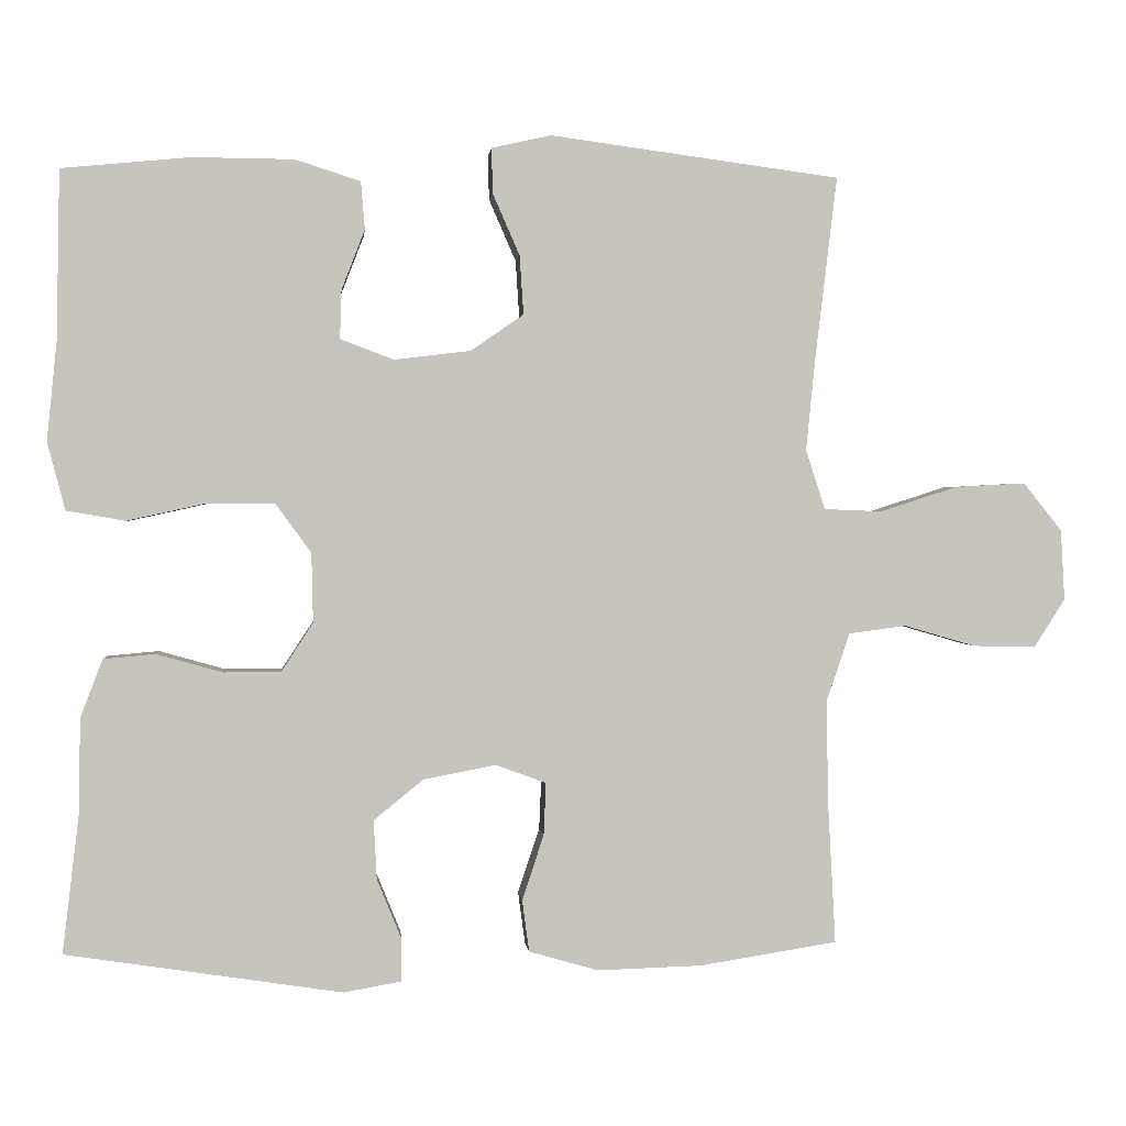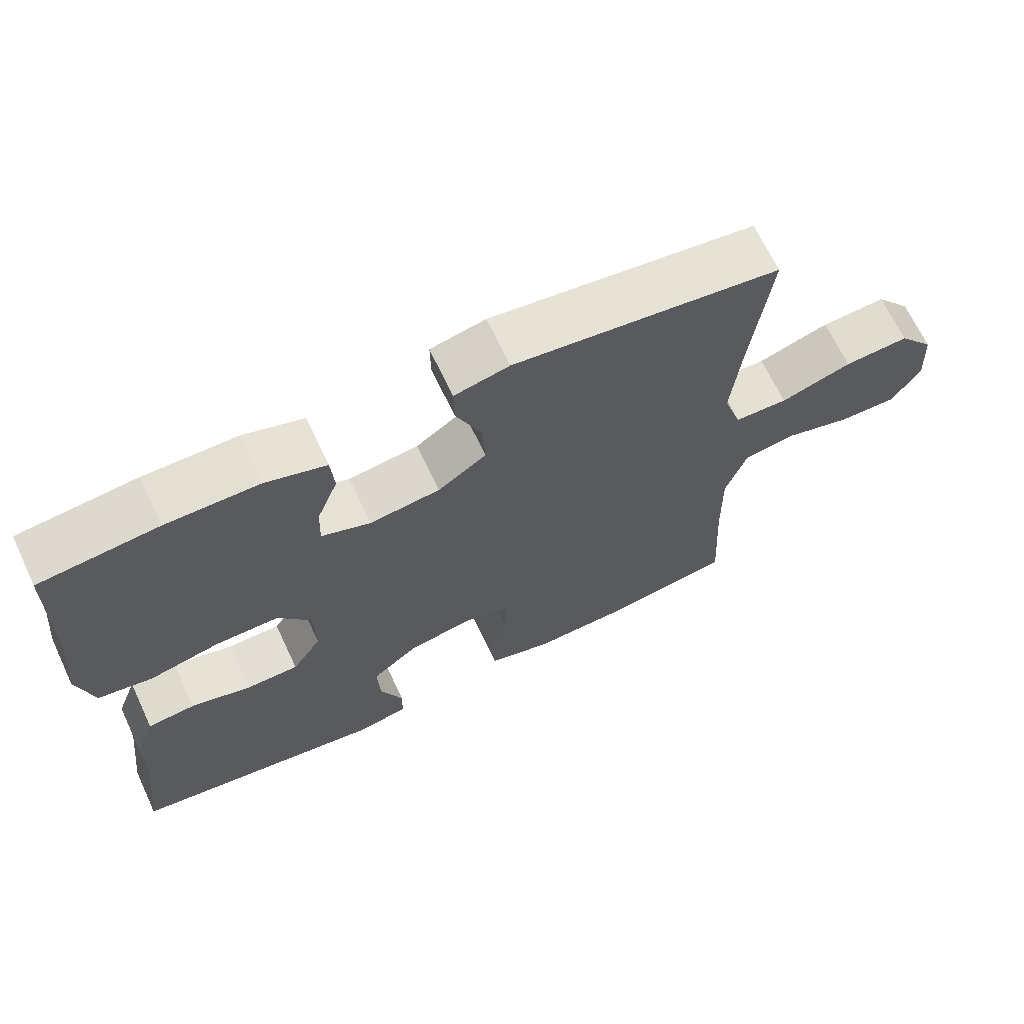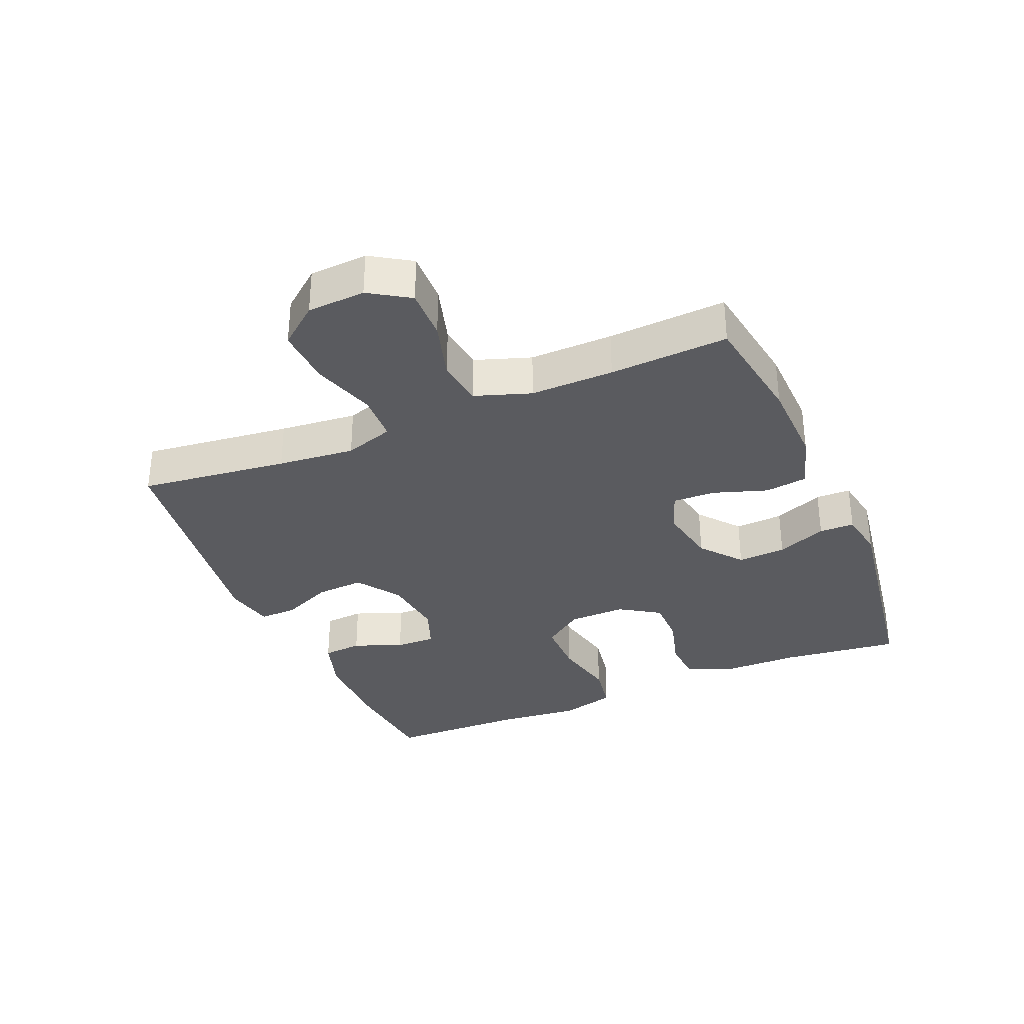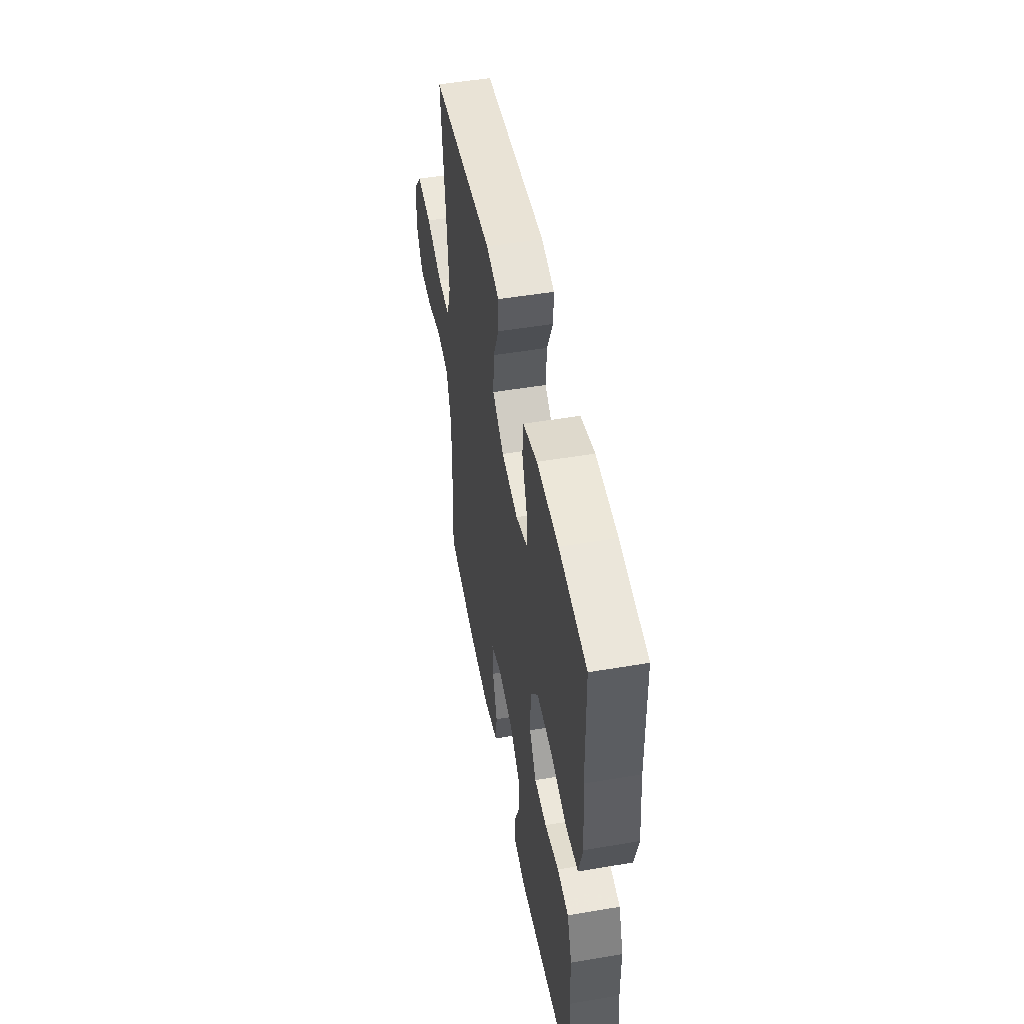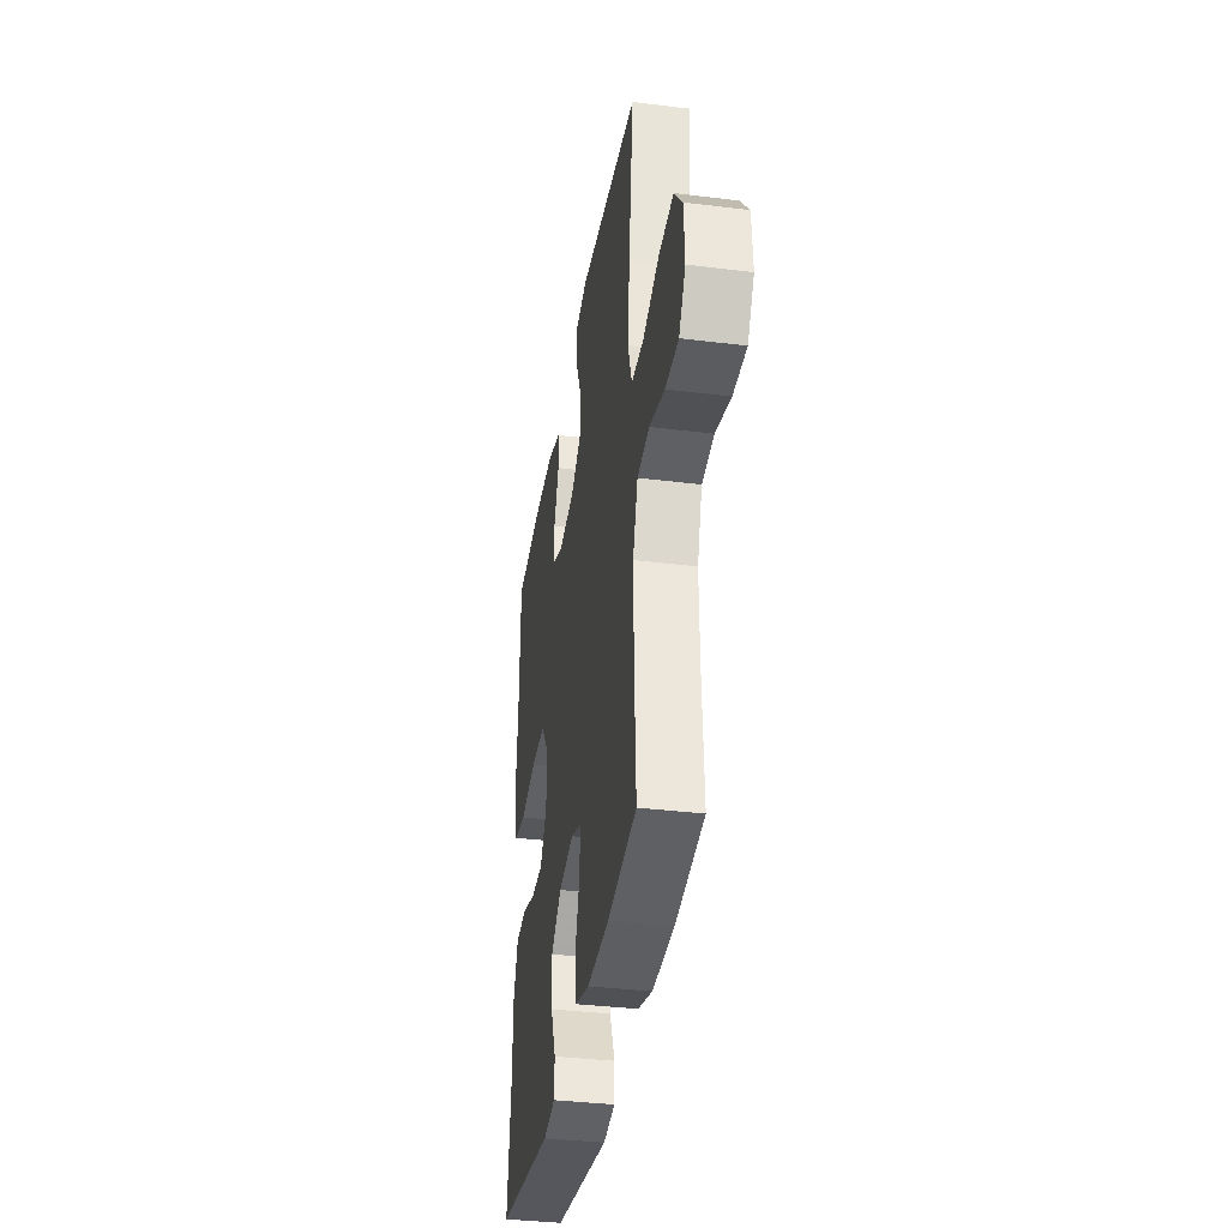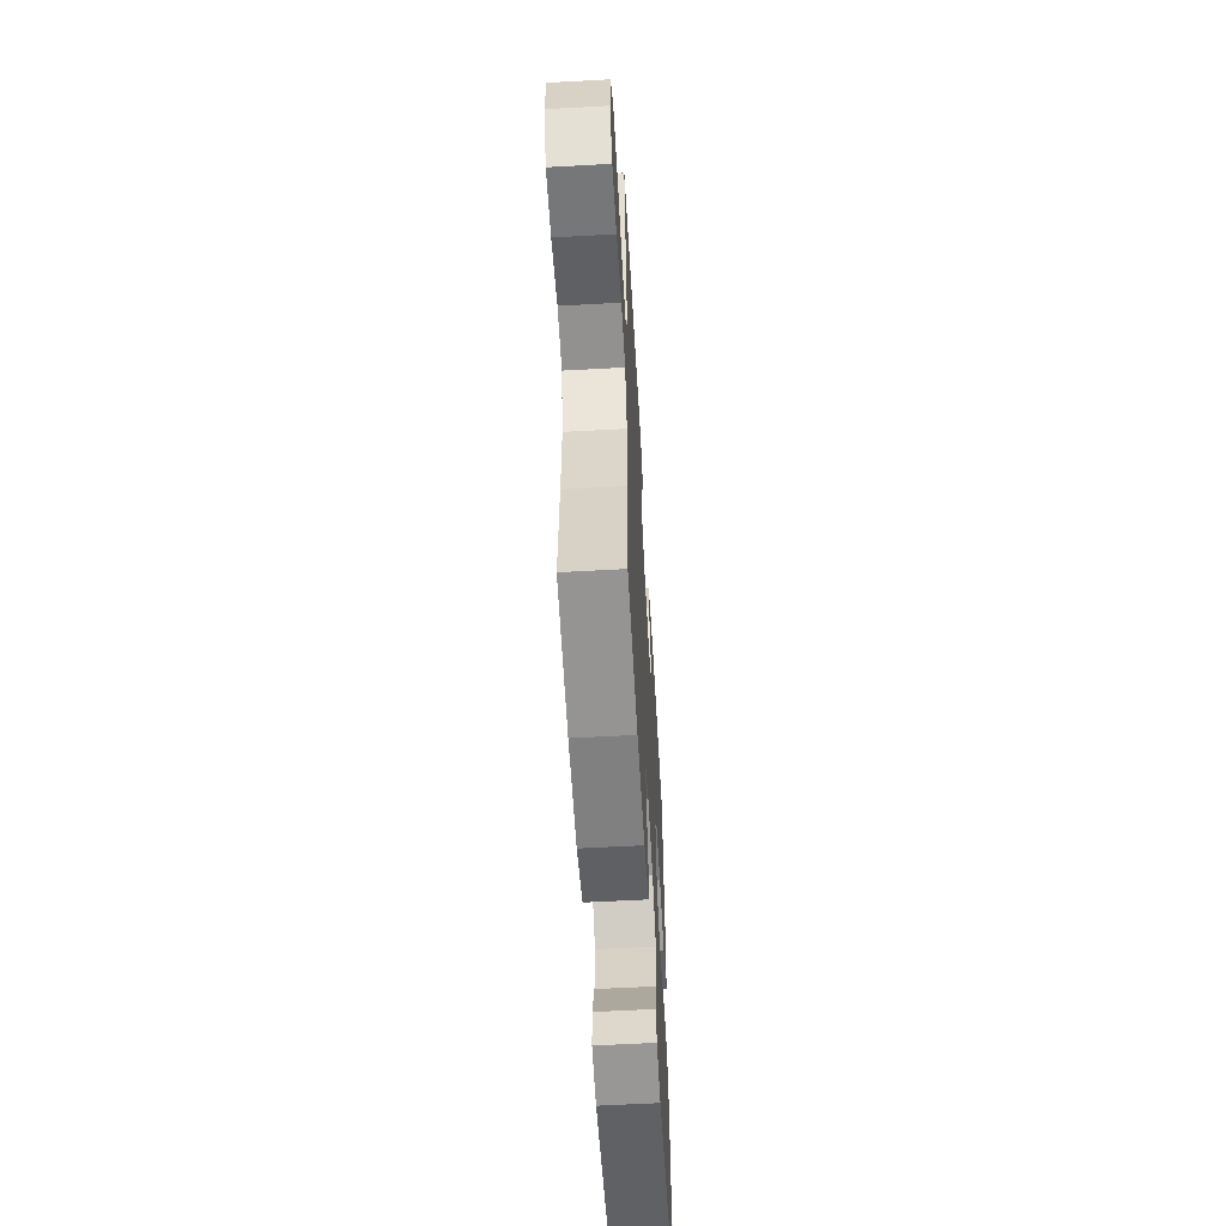
<metadata>
{"format":"obj","ext":"obj","renderer":"f3d","projection":"perspective","resolution":1024,"background":"white","views":[{"elev":1.2,"azim":-5.4,"up":"+Z"},{"elev":67.2,"azim":-25.2,"up":"+Z"},{"elev":-33.3,"azim":113.0,"up":"+Y"},{"elev":50.6,"azim":-100.5,"up":"+Z"},{"elev":-36.1,"azim":80.8,"up":"+Z"},{"elev":-58.4,"azim":93.3,"up":"+Z"}]}
</metadata>
<code>
v 0.5 0.07 0.5
v 0.472 0.07 0.266
v 0.46 0.07 0.145
v 0.485 0.07 0.068
v 0.56 0.07 0.065
v 0.66 0.07 0.097
v 0.751 0.07 0.102
v 0.801 0.07 0.04
v 0.806 0.07 -0.051
v 0.766 0.07 -0.114
v 0.685 0.07 -0.112
v 0.592 0.07 -0.085
v 0.518 0.07 -0.095
v 0.488 0.07 -0.183
v 0.49 0.07 -0.314
v 0.5 0.07 -0.5
v 0.322 0.07 -0.528
v 0.187 0.07 -0.532
v 0.097 0.07 -0.506
v 0.088 0.07 -0.439
v 0.116 0.07 -0.355
v 0.119 0.07 -0.287
v 0.054 0.07 -0.263
v -0.04 0.07 -0.281
v -0.104 0.07 -0.333
v -0.1 0.07 -0.409
v -0.068 0.07 -0.487
v -0.069 0.07 -0.542
v -0.143 0.07 -0.555
v -0.5 0.07 -0.5
v -0.478 0.07 -0.314
v -0.477 0.07 -0.199
v -0.448 0.07 -0.123
v -0.381 0.07 -0.117
v -0.296 0.07 -0.141
v -0.222 0.07 -0.141
v -0.181 0.07 -0.078
v -0.183 0.07 0.012
v -0.229 0.07 0.075
v -0.318 0.07 0.075
v -0.418 0.07 0.053
v -0.494 0.07 0.066
v -0.517 0.07 0.154
v -0.504 0.07 0.282
v -0.5 0.07 0.5
v -0.334 0.07 0.516
v -0.204 0.07 0.515
v -0.119 0.07 0.488
v -0.114 0.07 0.426
v -0.144 0.07 0.349
v -0.146 0.07 0.286
v -0.077 0.07 0.26
v 0.022 0.07 0.272
v 0.09 0.07 0.319
v 0.085 0.07 0.395
v 0.05 0.07 0.475
v 0.049 0.07 0.533
v 0.126 0.07 0.55
v 0.5 0 0.5
v 0.472 0 0.266
v 0.46 0 0.145
v 0.485 0 0.068
v 0.56 0 0.065
v 0.66 0 0.097
v 0.751 0 0.102
v 0.801 0 0.04
v 0.806 0 -0.051
v 0.766 0 -0.114
v 0.685 0 -0.112
v 0.592 0 -0.085
v 0.518 0 -0.095
v 0.488 0 -0.183
v 0.49 0 -0.314
v 0.5 0 -0.5
v 0.322 0 -0.528
v 0.187 0 -0.532
v 0.097 0 -0.506
v 0.088 0 -0.439
v 0.116 0 -0.355
v 0.119 0 -0.287
v 0.054 0 -0.263
v -0.04 0 -0.281
v -0.104 0 -0.333
v -0.1 0 -0.409
v -0.068 0 -0.487
v -0.069 0 -0.542
v -0.143 0 -0.555
v -0.5 0 -0.5
v -0.478 0 -0.314
v -0.477 0 -0.199
v -0.448 0 -0.123
v -0.381 0 -0.117
v -0.296 0 -0.141
v -0.222 0 -0.141
v -0.181 0 -0.078
v -0.183 0 0.012
v -0.229 0 0.075
v -0.318 0 0.075
v -0.418 0 0.053
v -0.494 0 0.066
v -0.517 0 0.154
v -0.504 0 0.282
v -0.5 0 0.5
v -0.334 0 0.516
v -0.204 0 0.515
v -0.119 0 0.488
v -0.114 0 0.426
v -0.144 0 0.349
v -0.146 0 0.286
v -0.077 0 0.26
v 0.022 0 0.272
v 0.09 0 0.319
v 0.085 0 0.395
v 0.05 0 0.475
v 0.049 0 0.533
v 0.126 0 0.55
f 55 56 57 58
f 54 55 58 1
f 53 54 1 2
f 52 53 2 3
f 47 48 49 50
f 47 50 51
f 44 45 46 47
f 44 47 51
f 43 44 51 52
f 40 41 42 43
f 39 40 43 52
f 32 33 34 35
f 31 32 35 36
f 30 31 36
f 29 30 36
f 26 27 28 29
f 25 26 29 36
f 24 25 36 37
f 18 19 20 21
f 18 21 22
f 15 16 17 18
f 14 15 18 22
f 13 14 22 23
f 9 10 11 12
f 9 12 13
f 8 9 13
f 5 6 7 8
f 4 5 8 13
f 38 39 52 3
f 23 24 37 38
f 13 23 38
f 3 4 13 38
f 116 115 114 113
f 59 116 113 112
f 60 59 112 111
f 61 60 111 110
f 108 107 106 105
f 109 108 105
f 105 104 103 102
f 109 105 102
f 110 109 102 101
f 101 100 99 98
f 110 101 98 97
f 93 92 91 90
f 94 93 90 89
f 94 89 88
f 94 88 87
f 87 86 85 84
f 94 87 84 83
f 95 94 83 82
f 79 78 77 76
f 80 79 76
f 76 75 74 73
f 80 76 73 72
f 81 80 72 71
f 70 69 68 67
f 71 70 67
f 71 67 66
f 66 65 64 63
f 71 66 63 62
f 61 110 97 96
f 96 95 82 81
f 96 81 71
f 96 71 62 61
f 1 59 60 2
f 2 60 61 3
f 3 61 62 4
f 4 62 63 5
f 5 63 64 6
f 6 64 65 7
f 7 65 66 8
f 8 66 67 9
f 9 67 68 10
f 10 68 69 11
f 11 69 70 12
f 12 70 71 13
f 13 71 72 14
f 14 72 73 15
f 15 73 74 16
f 16 74 75 17
f 17 75 76 18
f 18 76 77 19
f 19 77 78 20
f 20 78 79 21
f 21 79 80 22
f 22 80 81 23
f 23 81 82 24
f 24 82 83 25
f 25 83 84 26
f 26 84 85 27
f 27 85 86 28
f 28 86 87 29
f 29 87 88 30
f 30 88 89 31
f 31 89 90 32
f 32 90 91 33
f 33 91 92 34
f 34 92 93 35
f 35 93 94 36
f 36 94 95 37
f 37 95 96 38
f 38 96 97 39
f 39 97 98 40
f 40 98 99 41
f 41 99 100 42
f 42 100 101 43
f 43 101 102 44
f 44 102 103 45
f 45 103 104 46
f 46 104 105 47
f 47 105 106 48
f 48 106 107 49
f 49 107 108 50
f 50 108 109 51
f 51 109 110 52
f 52 110 111 53
f 53 111 112 54
f 54 112 113 55
f 55 113 114 56
f 56 114 115 57
f 57 115 116 58
f 58 116 59 1

</code>
